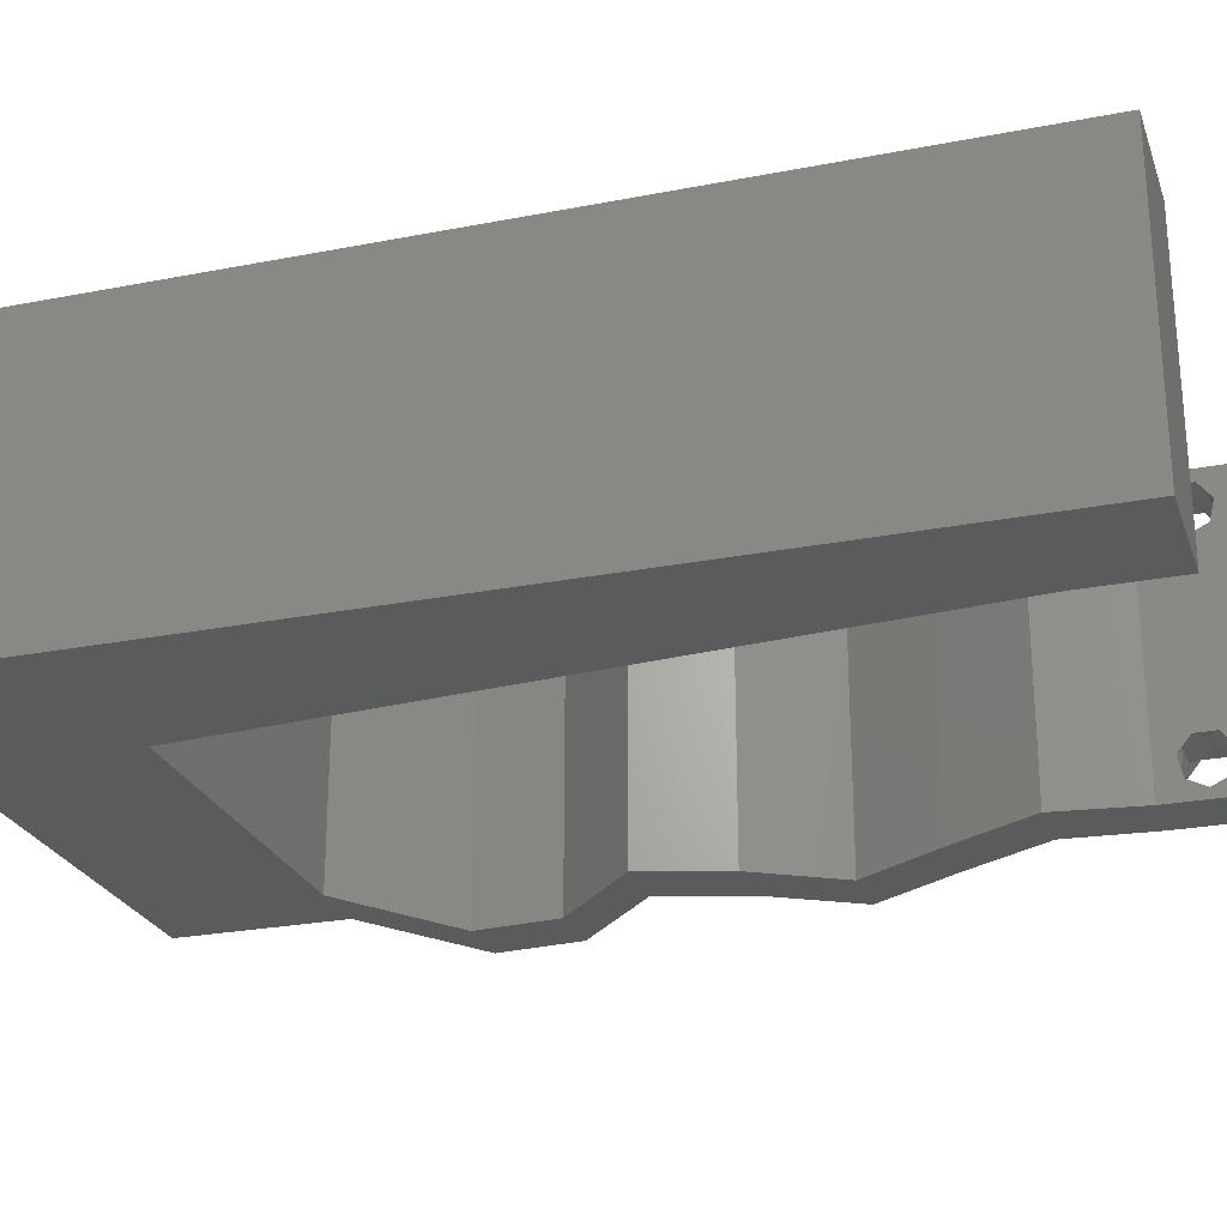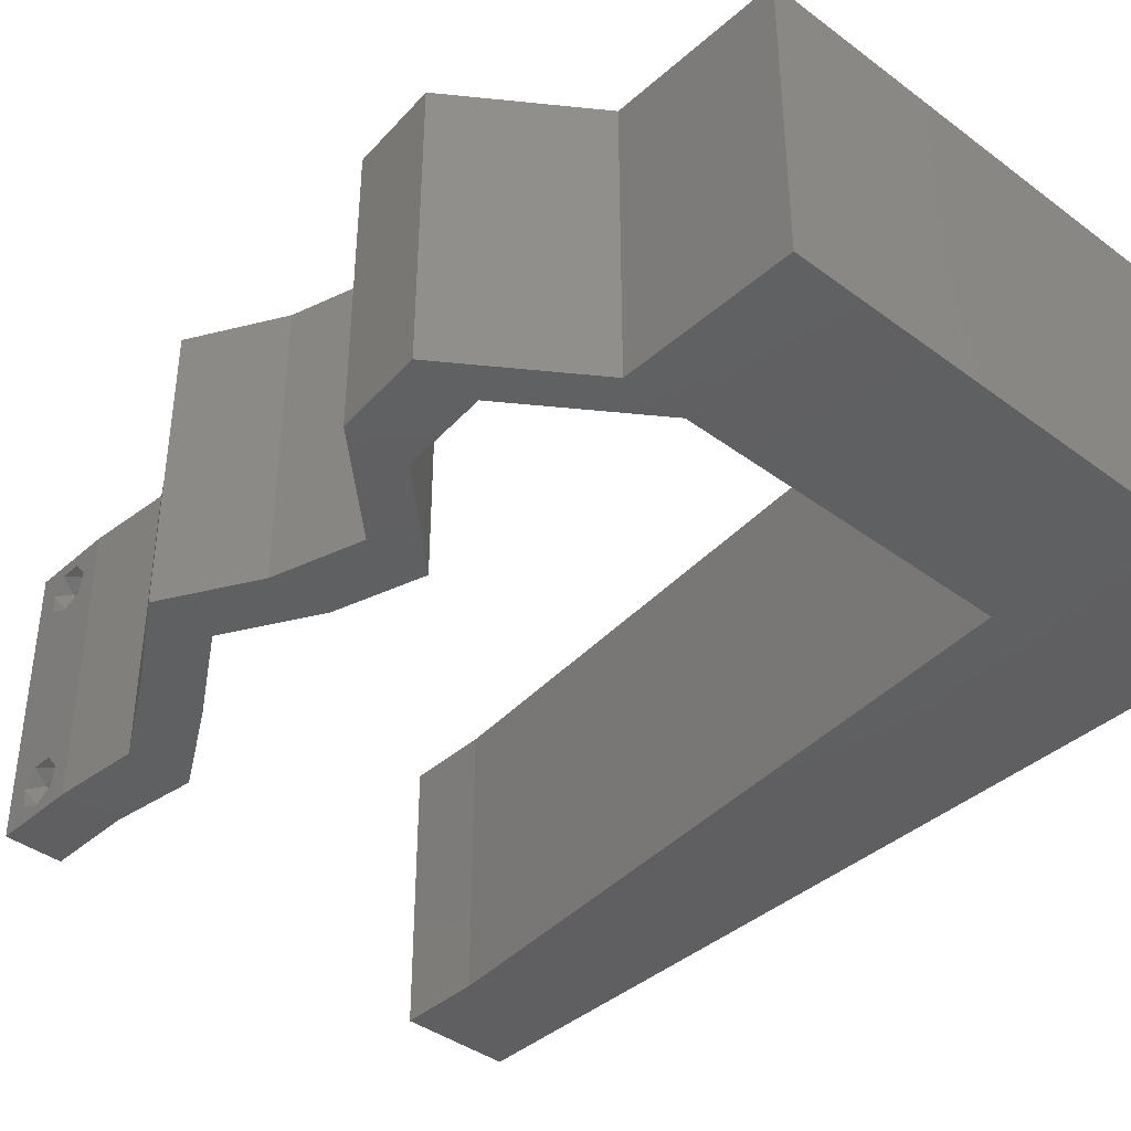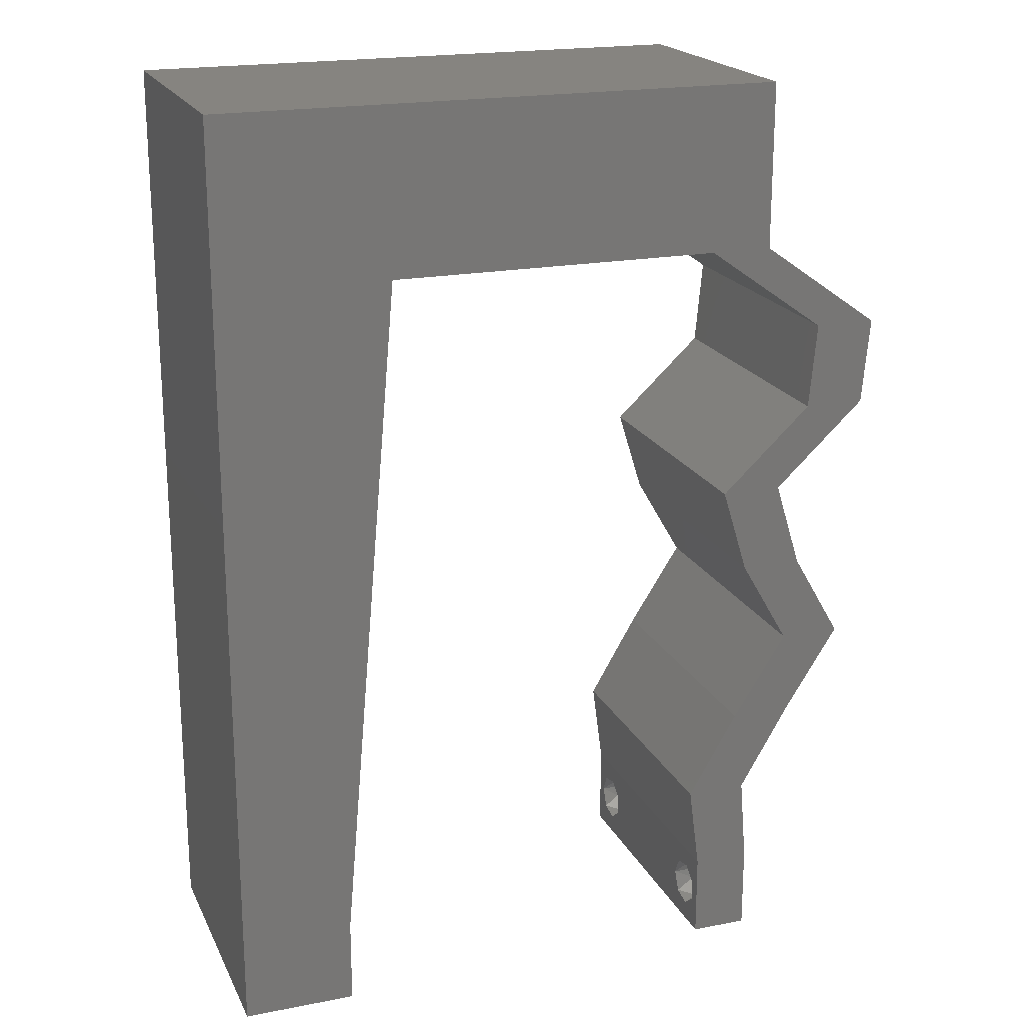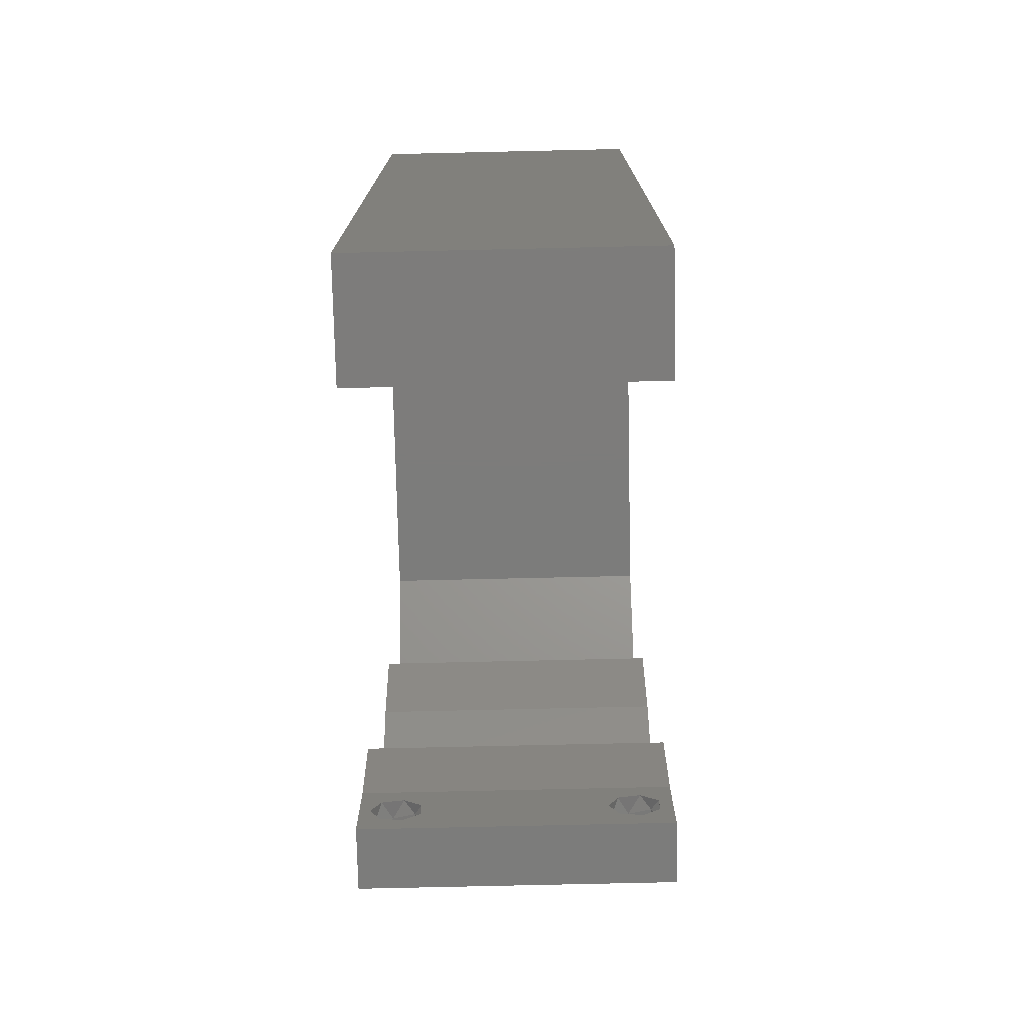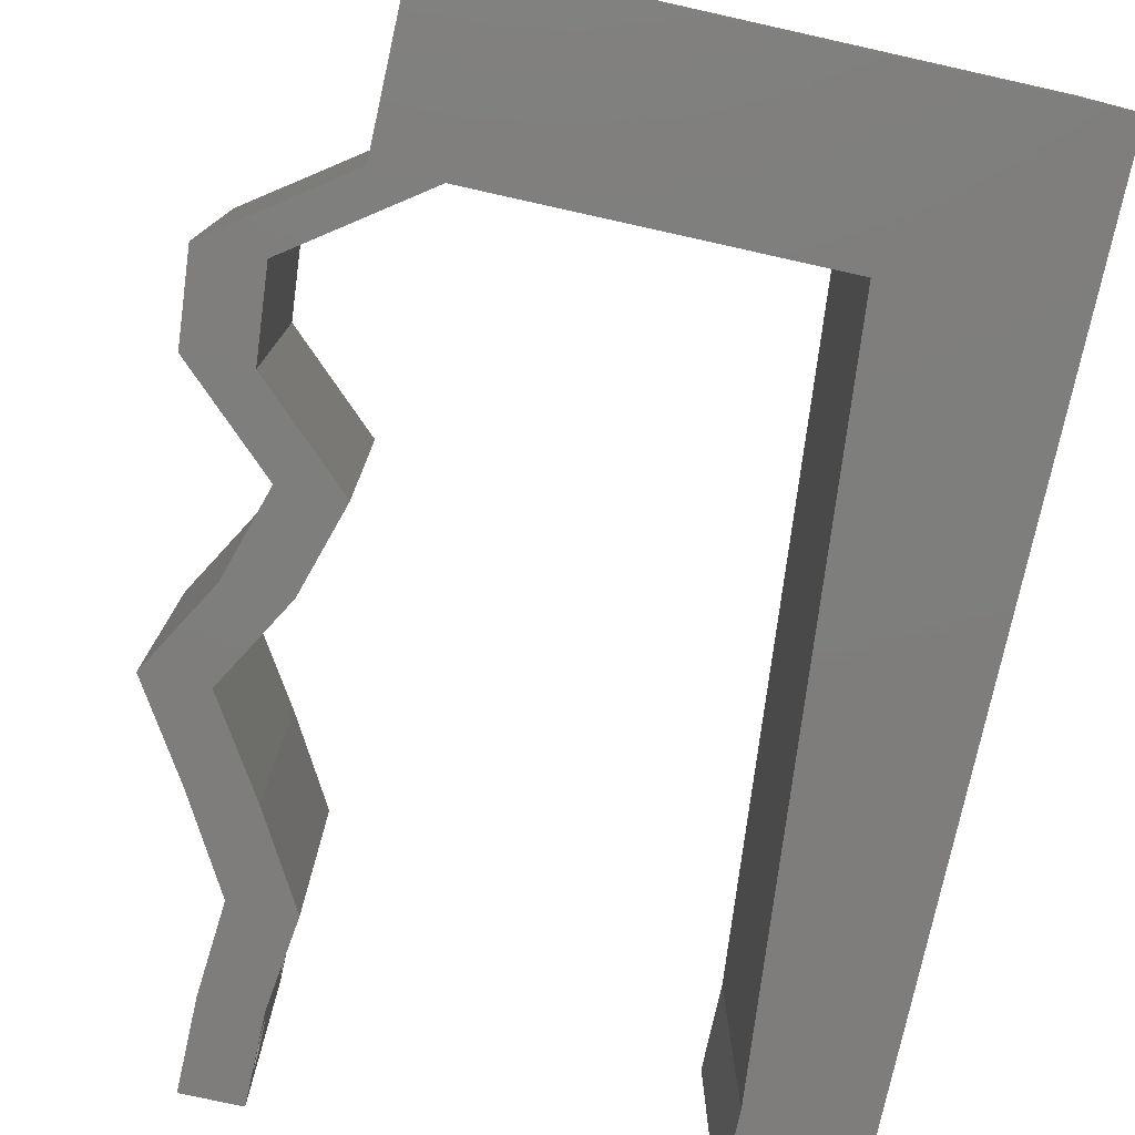
<metadata>
{"format":"stl","ext":"stl","renderer":"f3d","projection":"perspective","resolution":1024,"background":"white","views":[{"elev":-25.3,"azim":-72.5,"up":"+Z"},{"elev":-40.0,"azim":137.4,"up":"+Z"},{"elev":20.0,"azim":-19.8,"up":"+Y"},{"elev":-75.6,"azim":-88.7,"up":"+Y"},{"elev":-77.6,"azim":167.5,"up":"+Z"}]}
</metadata>
<code>
# stl→obj: 240 verts, 484 faces
v 0.04 0 0.01
v 0.04 -0.006 0.01
v 0.04 -0.003738 0.003932
v 0.04 -0.003 0.0159
v 0.04 -0.004657 0.002778
v 0.04 -0.006 0
v 0.04 -0.004329 0.00134
v 0.04 -0.001671 0.00134
v 0.04 0 0
v 0.04 -0.001343 0.002778
v 0.04 -0.003 0.0007
v 0.04 -0.004657 0.01798
v 0.04 -0.003738 0.01913
v 0.04 -0.006 0.02
v 0.04 -0.002262 0.01913
v 0.04 -0.001343 0.01798
v 0.04 0 0.02
v 0.04 -0.004329 0.01654
v 0.04 -0.001671 0.01654
v 0.04 -0.002262 0.003932
v 0.036 -0.006 0.01
v 0.036 0 0.01
v 0.036 -0.003738 0.003932
v 0.036 -0.003 0.0159
v 0.036 -0.004329 0.00134
v 0.036 -0.006 0
v 0.036 -0.004657 0.002778
v 0.036 -0.001343 0.002778
v 0.036 0 0
v 0.036 -0.001671 0.00134
v 0.036 -0.003 0.0007
v 0.036 -0.003738 0.01913
v 0.036 -0.004657 0.01798
v 0.036 -0.006 0.02
v 0.036 0 0.02
v 0.036 -0.001343 0.01798
v 0.036 -0.002262 0.01913
v 0.036 -0.004329 0.01654
v 0.036 -0.001671 0.01654
v 0.036 -0.002262 0.003932
v 0.01221 0.04833 0.02
v 0 0.048 0.02
v 0.01137 0.03866 0.02
v 0 -0.006 0.02
v 0.008 -0.006 0.02
v 0.004 -0.001356 0.02
v 0 0.024 0.02
v 0 0.012 0.02
v 0.009683 0.01933 0.02
v 0 0.036 0.02
v 0.03 0.06 0.02
v 0.02395 0.04833 0.02
v 0.03472 0.05464 0.02
v 0.008841 0.009666 0.02
v 0.02 0.06 0.02
v 0.01052 0.029 0.02
v 0.008 0 0.02
v 0.004 0.005218 0.02
v 0.03568 0.04833 0.02
v 0.04 0.04833 0.02
v 0 0 0.02
v 0.015 0.0549 0.02
v 0.005967 0.05319 0.02
v 0.03951 0.006041 0.02
v 0.0352 0.006041 0.02
v 0.03777 0.00298 0.02
v 0 0.06 0.02
v 0.038 -0.003 0.02
v 0.04 0.06 0.02
v 0.01 0.06 0.02
v 0.0442 0.04229 0.02
v 0.04852 0.04229 0.02
v 0.04797 0.03625 0.02
v 0.04152 0.03021 0.02
v 0.04365 0.03625 0.02
v 0.04339 0.02417 0.02
v 0.03907 0.02417 0.02
v 0.03721 0.03021 0.02
v 0.04689 0.01812 0.02
v 0.04257 0.01812 0.02
v 0.04303 0.01208 0.02
v 0.03872 0.01208 0.02
v 0 -0.006 0.01
v 0 -0.003 0.015
v 0 0 0.01
v 0 -0.006 0
v 0 -0.003 0.005
v 0 0 0
v 0.004 -0.006 0.015
v 0.008 -0.006 0.01
v 0.004 -0.006 0.005
v 0.008 -0.006 0
v 0 0.009 0.0114
v 0 0.06 0
v 0 0.051 0.0086
v 0 0.06 0.01
v 0 0.048 0
v 0 0.0415 0.009767
v 0 0.03 0.01
v 0 0.036 0
v 0 0.0185 0.01023
v 0 0.024 0
v 0 0.012 0
v 0 0.005337 0.005128
v 0 0.05466 0.01487
v 0.01137 0.03866 0
v 0.01221 0.04833 0
v 0.004 -0.001356 0
v 0.009683 0.01933 0
v 0.03 0.06 0
v 0.03472 0.05464 0
v 0.02395 0.04833 0
v 0.008841 0.009666 0
v 0.02 0.06 0
v 0.01052 0.029 0
v 0.008 0 0
v 0.004 0.005218 0
v 0.03568 0.04833 0
v 0.04 0.04833 0
v 0.015 0.0549 0
v 0.005967 0.05319 0
v 0.03951 0.006041 0
v 0.03777 0.00298 0
v 0.0352 0.006041 0
v 0.038 -0.003 0
v 0.04 0.06 0
v 0.01 0.06 0
v 0.0442 0.04229 0
v 0.04852 0.04229 0
v 0.04797 0.03625 0
v 0.04152 0.03021 0
v 0.04365 0.03625 0
v 0.04339 0.02417 0
v 0.03907 0.02417 0
v 0.03721 0.03021 0
v 0.04689 0.01812 0
v 0.04257 0.01812 0
v 0.04303 0.01208 0
v 0.03872 0.01208 0
v 0.008 0 0.01
v 0.008 -0.003 0.015
v 0.008 -0.003 0.005
v 0.015 0.06 0.01134
v 0.025 0.06 0.008977
v 0.006575 0.06 0.007337
v 0.03344 0.06 0.01273
v 0.04 0.06 0.01
v 0.03407 0.06 0.005945
v 0.005798 0.06 0.01422
v 0.04 0.05417 0.005946
v 0.04 0.05417 0.01427
v 0.04 0.04833 0.01
v 0.04426 0.04531 0.005
v 0.04426 0.04531 0.015
v 0.04852 0.04229 0.01
v 0.04824 0.03927 0.015
v 0.04797 0.03625 0.01
v 0.04824 0.03927 0.005
v 0.04475 0.03323 0.015
v 0.04152 0.03021 0.01
v 0.04475 0.03323 0.005
v 0.04245 0.02719 0.015
v 0.04339 0.02417 0.01
v 0.04245 0.02719 0.005
v 0.04514 0.02114 0.015
v 0.04689 0.01812 0.01
v 0.04514 0.02114 0.005
v 0.04496 0.0151 0.015
v 0.04303 0.01208 0.01
v 0.04496 0.0151 0.005
v 0.04127 0.009062 0.015
v 0.03951 0.006041 0.01
v 0.04127 0.009062 0.005
v 0.03976 0.003021 0.015
v 0.03976 0.003021 0.005
v 0.0356 0.003021 0.015
v 0.0352 0.006041 0.01
v 0.0356 0.003021 0.005
v 0.03696 0.009062 0.015
v 0.03872 0.01208 0.01
v 0.03696 0.009062 0.005
v 0.04065 0.0151 0.015
v 0.04257 0.01812 0.01
v 0.04065 0.0151 0.005
v 0.04082 0.02114 0.015
v 0.03907 0.02417 0.01
v 0.04082 0.02114 0.005
v 0.03814 0.02719 0.015
v 0.03721 0.03021 0.01
v 0.03814 0.02719 0.005
v 0.04043 0.03323 0.015
v 0.04365 0.03625 0.01
v 0.04043 0.03323 0.005
v 0.04393 0.03927 0.015
v 0.0442 0.04229 0.01
v 0.04393 0.03927 0.005
v 0.03994 0.04531 0.005
v 0.03994 0.04531 0.015
v 0.03568 0.04833 0.01
v 0.02141 0.04833 0.01108
v 0.01221 0.04833 0.01
v 0.02852 0.04833 0.007193
v 0.02901 0.04833 0.01367
v 0.01094 0.03383 0.008403
v 0.009262 0.0145 0.008403
v 0.0101 0.02417 0.01054
v 0.01165 0.04193 0.01266
v 0.008557 0.006402 0.01266
v 0.008497 0.005705 0.005837
v 0.01171 0.04263 0.005837
v 0.0385 -0.002262 0.01607
v 0.0375 -0.003738 0.01607
v 0.03712 -0.002262 0.01607
v 0.03888 -0.003738 0.01607
v 0.03727 -0.004329 0.01866
v 0.03873 -0.004657 0.01722
v 0.03725 -0.004657 0.01722
v 0.03873 -0.003 0.0193
v 0.03725 -0.003 0.0193
v 0.03875 -0.004329 0.01866
v 0.03798 -0.001664 0.01865
v 0.03685 -0.001671 0.01866
v 0.03727 -0.001343 0.01722
v 0.03875 -0.001343 0.01722
v 0.03914 -0.001674 0.01866
v 0.03727 -0.002262 0.0008684
v 0.03873 -0.003738 0.0008684
v 0.03726 -0.003758 0.0008785
v 0.03874 -0.002242 0.0008785
v 0.03727 -0.004657 0.002022
v 0.03873 -0.004329 0.00346
v 0.03875 -0.004657 0.002022
v 0.03727 -0.003 0.0041
v 0.03875 -0.003 0.0041
v 0.03725 -0.004329 0.00346
v 0.03873 -0.001343 0.002022
v 0.03725 -0.001343 0.002022
v 0.03798 -0.001664 0.003451
v 0.03913 -0.001674 0.003464
v 0.03684 -0.001671 0.00346
f 1 2 3
f 1 4 2
f 5 6 7
f 8 9 10
f 8 11 9
f 6 11 7
f 12 13 14
f 15 16 17
f 13 17 14
f 15 17 13
f 14 18 12
f 6 9 11
f 5 2 6
f 17 19 1
f 16 19 17
f 2 18 14
f 9 1 10
f 1 19 4
f 4 18 2
f 1 3 20
f 10 1 20
f 3 2 5
f 21 22 23
f 21 24 22
f 25 26 27
f 28 29 30
f 29 31 30
f 25 31 26
f 32 33 34
f 35 36 37
f 34 35 32
f 34 33 38
f 32 35 37
f 35 39 36
f 29 26 31
f 28 22 29
f 34 38 21
f 22 39 35
f 26 21 27
f 21 38 24
f 24 39 22
f 27 21 23
f 23 22 40
f 40 22 28
f 41 42 43
f 44 45 46
f 47 48 49
f 42 50 43
f 51 52 53
f 49 48 54
f 51 55 52
f 50 47 56
f 43 50 56
f 57 54 58
f 59 60 53
f 58 61 46
f 57 58 46
f 56 47 49
f 52 55 62
f 41 52 62
f 42 41 63
f 64 65 66
f 67 42 63
f 34 14 68
f 17 35 68
f 54 48 58
f 69 51 53
f 35 17 66
f 61 44 46
f 45 57 46
f 70 67 63
f 55 70 62
f 63 41 62
f 70 63 62
f 48 61 58
f 60 69 53
f 60 71 72
f 59 71 60
f 17 64 66
f 14 17 68
f 35 34 68
f 65 35 66
f 72 71 73
f 74 73 75
f 73 71 75
f 76 74 77
f 77 74 78
f 78 74 75
f 79 76 80
f 80 76 77
f 81 79 80
f 64 81 82
f 82 81 80
f 65 64 82
f 52 59 53
f 83 84 85
f 61 84 44
f 86 87 88
f 85 87 83
f 44 84 83
f 85 84 61
f 83 87 86
f 88 87 85
f 45 89 90
f 83 89 44
f 86 91 83
f 90 91 92
f 44 89 45
f 90 89 83
f 92 91 86
f 83 91 90
f 61 93 85
f 94 95 96
f 97 95 94
f 48 93 61
f 98 99 50
f 100 99 98
f 100 98 97
f 50 99 47
f 47 99 101
f 102 99 100
f 47 101 48
f 42 98 50
f 103 101 102
f 101 99 102
f 88 104 103
f 67 105 42
f 42 95 98
f 103 93 101
f 103 104 93
f 42 105 95
f 101 93 48
f 98 95 97
f 96 105 67
f 85 104 88
f 93 104 85
f 95 105 96
f 106 97 107
f 86 108 92
f 109 103 102
f 106 100 97
f 110 111 112
f 113 103 109
f 112 114 110
f 115 102 100
f 115 100 106
f 116 117 113
f 118 111 119
f 117 108 88
f 116 108 117
f 109 102 115
f 112 120 114
f 107 120 112
f 97 121 107
f 122 123 124
f 94 121 97
f 26 125 6
f 9 125 29
f 113 117 103
f 126 111 110
f 29 123 9
f 88 108 86
f 92 108 116
f 127 121 94
f 114 120 127
f 121 120 107
f 127 120 121
f 103 117 88
f 119 111 126
f 128 119 129
f 118 119 128
f 9 123 122
f 6 125 9
f 29 125 26
f 124 123 29
f 129 130 128
f 130 131 132
f 128 130 132
f 131 133 134
f 135 131 134
f 132 131 135
f 133 136 137
f 134 133 137
f 136 138 137
f 138 122 139
f 137 138 139
f 122 124 139
f 112 111 118
f 140 141 90
f 45 141 57
f 116 142 92
f 90 142 140
f 57 141 140
f 90 141 45
f 92 142 90
f 140 142 116
f 127 143 114
f 51 144 55
f 143 144 114
f 55 144 143
f 127 145 143
f 51 146 144
f 114 144 110
f 55 143 70
f 94 145 127
f 96 145 94
f 69 146 51
f 147 146 69
f 144 148 110
f 143 149 70
f 146 148 144
f 145 149 143
f 110 148 126
f 126 148 147
f 67 149 96
f 70 149 67
f 96 149 145
f 147 148 146
f 126 150 119
f 60 151 69
f 69 151 147
f 151 150 147
f 152 151 60
f 152 150 151
f 147 150 126
f 119 150 152
f 119 153 129
f 72 154 60
f 60 154 152
f 155 154 72
f 154 153 152
f 155 153 154
f 152 153 119
f 129 153 155
f 155 156 157
f 73 156 72
f 129 158 130
f 157 158 155
f 72 156 155
f 157 156 73
f 155 158 129
f 130 158 157
f 73 159 157
f 160 159 74
f 157 161 130
f 131 161 160
f 74 159 73
f 157 159 160
f 130 161 131
f 160 161 157
f 76 162 74
f 160 162 163
f 131 164 133
f 163 164 160
f 74 162 160
f 163 162 76
f 160 164 131
f 133 164 163
f 79 165 76
f 163 165 166
f 133 167 136
f 166 167 163
f 76 165 163
f 166 165 79
f 163 167 133
f 136 167 166
f 81 168 79
f 166 168 169
f 136 170 138
f 169 170 166
f 79 168 166
f 169 168 81
f 166 170 136
f 138 170 169
f 64 171 81
f 169 171 172
f 138 173 122
f 172 173 169
f 81 171 169
f 172 171 64
f 169 173 138
f 122 173 172
f 17 174 64
f 172 174 1
f 122 175 9
f 1 175 172
f 64 174 172
f 1 174 17
f 172 175 122
f 9 175 1
f 2 14 34
f 21 2 34
f 26 6 2
f 26 2 21
f 22 176 177
f 65 176 35
f 29 178 124
f 177 178 22
f 35 176 22
f 177 176 65
f 22 178 29
f 124 178 177
f 177 179 180
f 82 179 65
f 180 181 177
f 124 181 139
f 65 179 177
f 180 179 82
f 177 181 124
f 139 181 180
f 180 182 183
f 80 182 82
f 139 184 137
f 183 184 180
f 82 182 180
f 183 182 80
f 180 184 139
f 137 184 183
f 77 185 80
f 183 185 186
f 137 187 134
f 186 187 183
f 80 185 183
f 186 185 77
f 183 187 137
f 134 187 186
f 78 188 77
f 186 188 189
f 134 190 135
f 189 190 186
f 77 188 186
f 189 188 78
f 186 190 134
f 135 190 189
f 78 191 189
f 192 191 75
f 189 193 135
f 132 193 192
f 75 191 78
f 189 191 192
f 135 193 132
f 192 193 189
f 192 194 195
f 71 194 75
f 132 196 128
f 195 196 192
f 75 194 192
f 195 194 71
f 192 196 132
f 128 196 195
f 128 197 118
f 59 198 71
f 199 198 59
f 71 198 195
f 199 197 198
f 198 197 195
f 195 197 128
f 118 197 199
f 112 200 107
f 201 200 41
f 41 200 52
f 118 202 112
f 52 203 59
f 199 202 118
f 112 202 200
f 59 203 199
f 52 200 203
f 200 202 203
f 203 202 199
f 107 200 201
f 56 204 43
f 54 205 49
f 115 206 109
f 204 207 43
f 54 208 205
f 56 206 204
f 205 206 49
f 204 206 115
f 109 206 205
f 49 206 56
f 106 204 115
f 109 205 113
f 43 207 41
f 57 208 54
f 41 207 201
f 140 208 57
f 205 209 113
f 106 210 204
f 201 210 107
f 116 209 140
f 107 210 106
f 113 209 116
f 204 210 207
f 208 209 205
f 207 210 201
f 140 209 208
f 24 4 211
f 4 24 212
f 24 211 213
f 4 212 214
f 215 216 217
f 218 215 219
f 216 215 220
f 215 218 220
f 221 218 219
f 221 219 222
f 223 211 224
f 216 212 217
f 218 221 225
f 211 223 213
f 212 216 214
f 223 224 221
f 33 32 215
f 36 39 223
f 15 13 218
f 12 18 216
f 33 215 217
f 215 32 219
f 12 216 220
f 218 13 220
f 19 16 224
f 38 33 217
f 32 37 219
f 13 12 220
f 212 38 217
f 211 19 224
f 223 221 222
f 221 224 225
f 36 223 222
f 15 218 225
f 224 16 225
f 223 39 213
f 216 18 214
f 219 37 222
f 24 38 212
f 4 19 211
f 39 24 213
f 18 4 214
f 16 15 225
f 37 36 222
f 31 11 226
f 11 31 227
f 227 31 228
f 226 11 229
f 230 231 232
f 231 233 234
f 231 230 235
f 233 231 235
f 227 230 232
f 226 236 237
f 233 238 234
f 236 226 229
f 230 227 228
f 234 238 239
f 238 233 240
f 237 236 238
f 3 5 231
f 23 40 233
f 8 10 236
f 25 27 230
f 3 231 234
f 231 5 232
f 230 27 235
f 23 233 235
f 28 30 237
f 5 7 232
f 20 3 234
f 27 23 235
f 7 11 227
f 30 31 226
f 30 226 237
f 7 227 232
f 237 238 240
f 238 236 239
f 25 230 228
f 8 236 229
f 236 10 239
f 233 40 240
f 28 237 240
f 20 234 239
f 10 20 239
f 40 28 240
f 11 8 229
f 31 25 228

</code>
